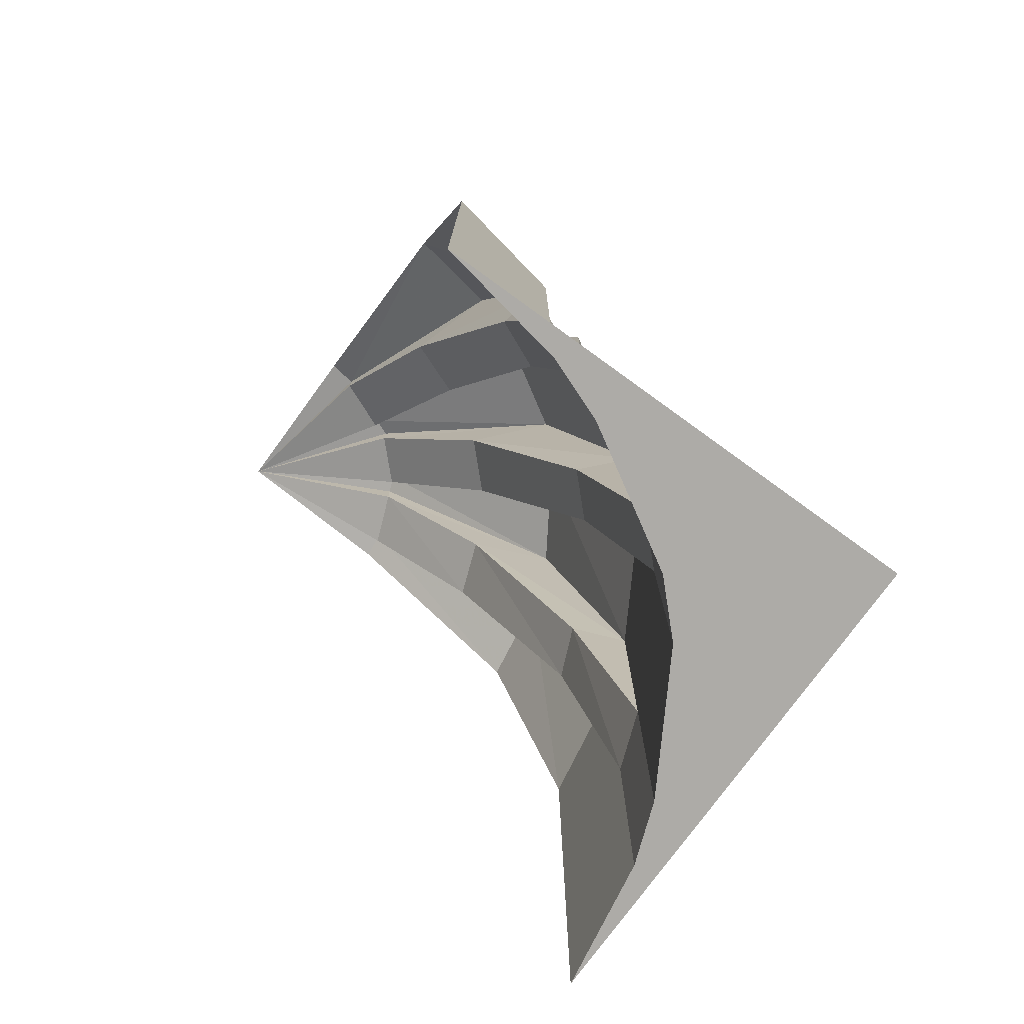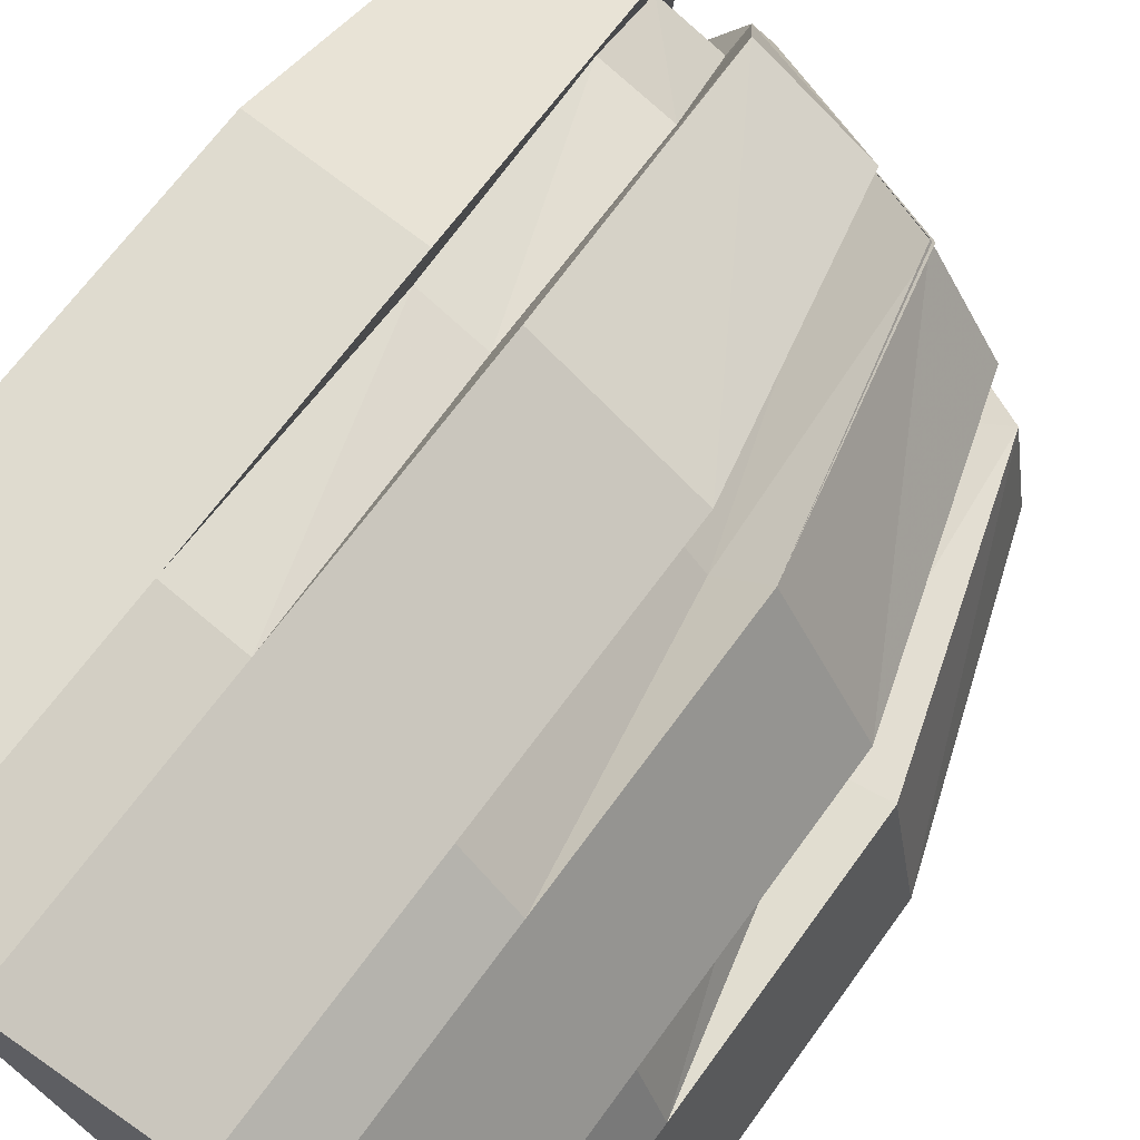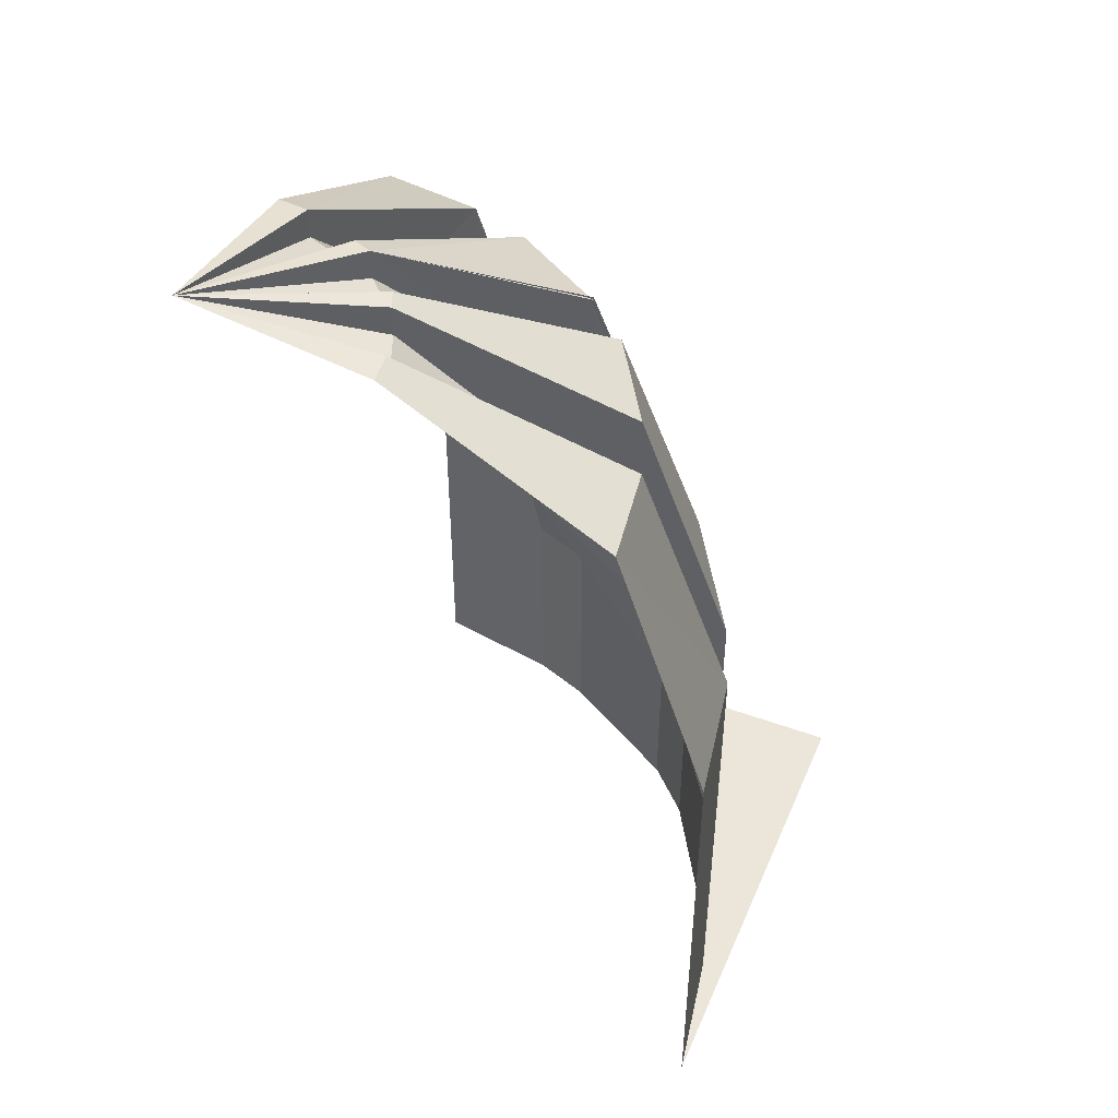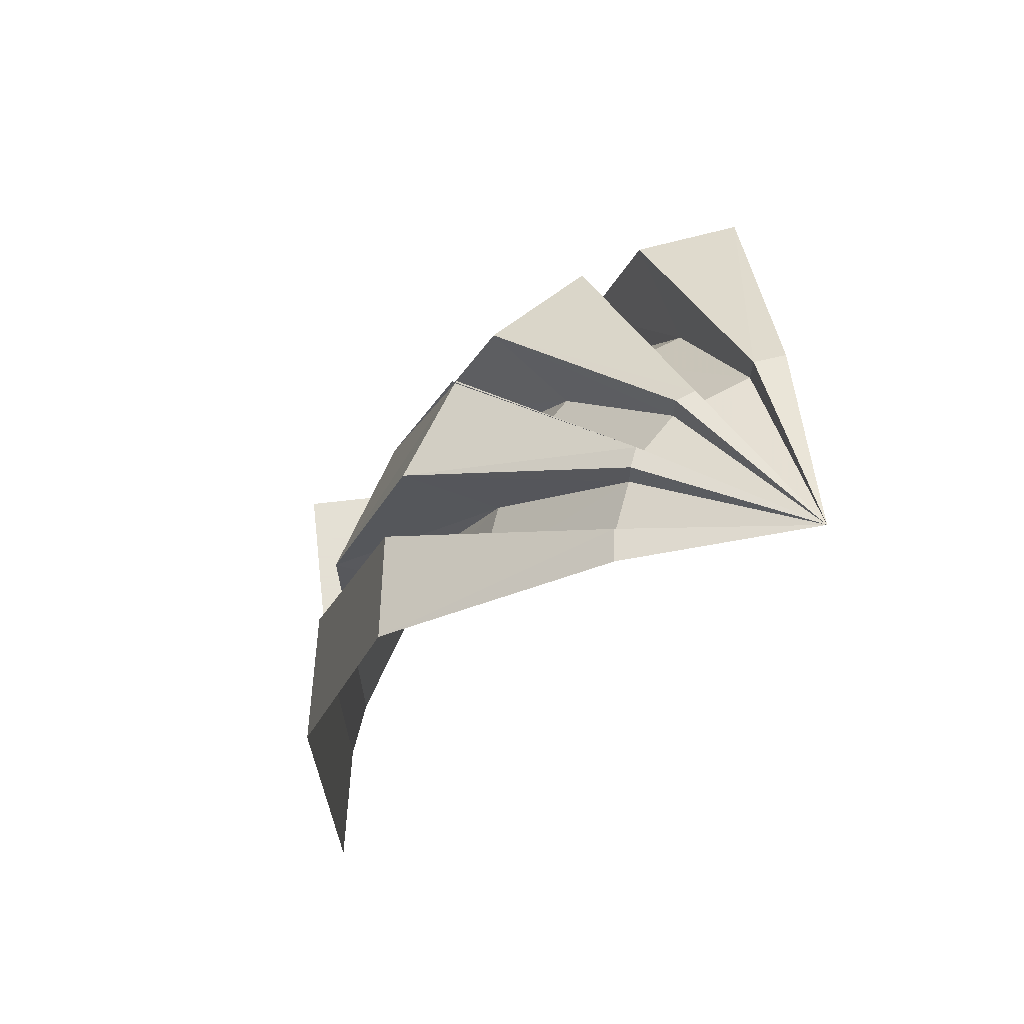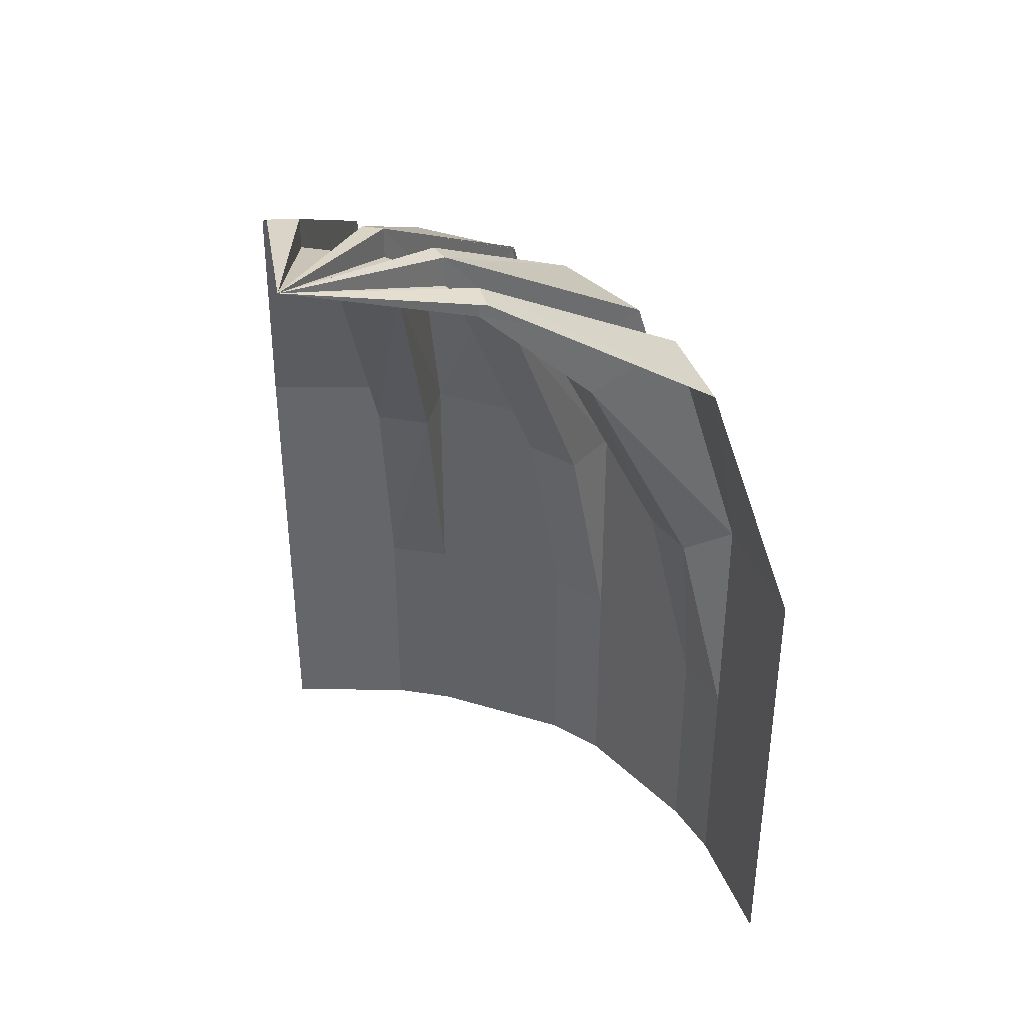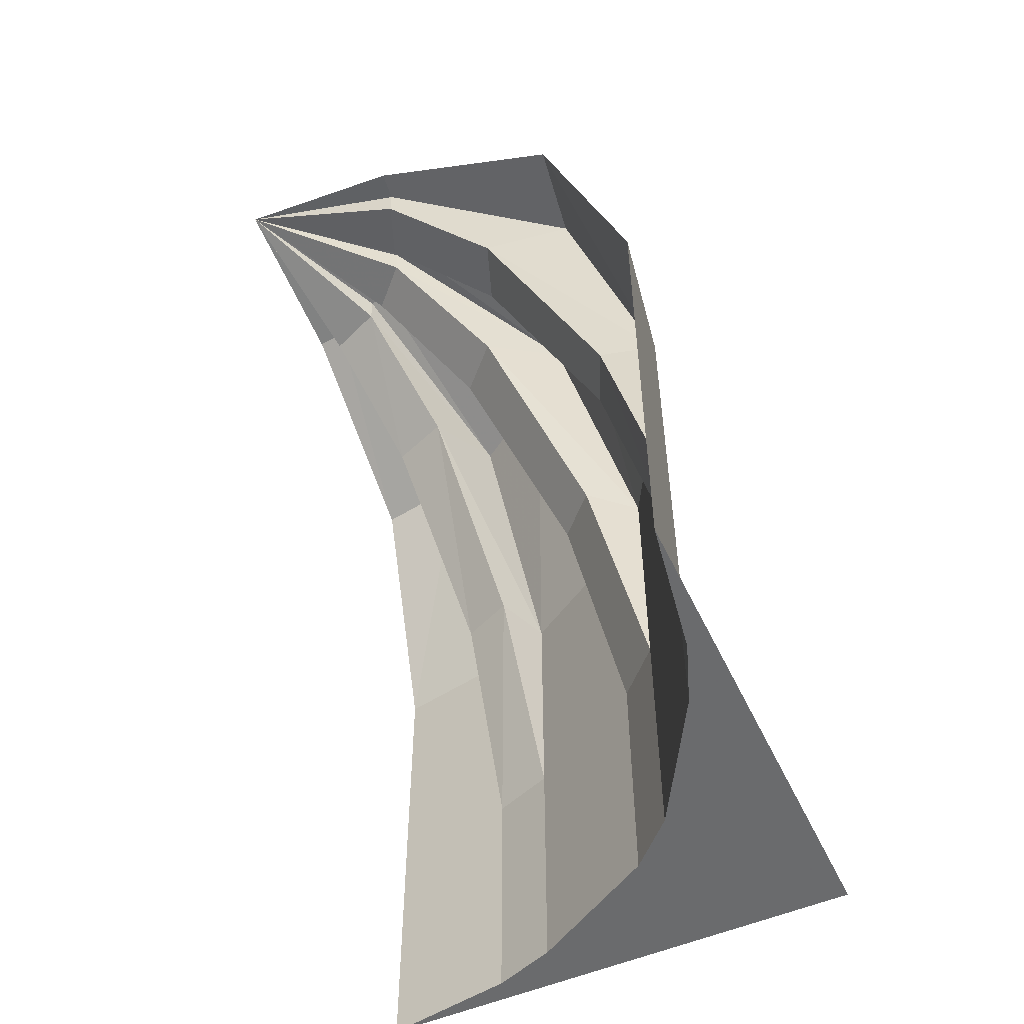
<metadata>
{"format":"obj","ext":"obj","renderer":"f3d","projection":"perspective","resolution":1024,"background":"white","views":[{"elev":-76.4,"azim":-35.9,"up":"+Y"},{"elev":65.0,"azim":35.4,"up":"+Z"},{"elev":46.8,"azim":-67.4,"up":"+Y"},{"elev":66.2,"azim":173.3,"up":"+Y"},{"elev":38.0,"azim":-99.2,"up":"+Y"},{"elev":-53.2,"azim":-65.1,"up":"+Y"}]}
</metadata>
<code>
o object/3838
v -56 -8 -17
v -38 -40 36
v -64 -40 40
v -64 -8 -16
v -64 0 -64
v -56 -16 -17
v -46 -48 13
v -30 -112 58
v -64 -112 64
v -30 -176 58
v -64 -176 64
v -64 -240 64
v -30 -240 58
v -56 -240 64
v -40 -240 64
v -24 -240 64
v -8 -240 64
v -14 -240 52
v 8 -240 64
v 24 -240 64
v 20 -240 32
v 40 -240 64
v 56 -240 64
v 64 -240 64
v 32 -240 20
v 64 -240 56
v 64 -240 40
v 64 -240 24
v 64 -240 8
v 52 -240 -14
v 64 -240 -8
v 64 -240 -24
v 58 -240 -30
v 64 -240 -40
v 64 -240 -56
v 64 -240 -64
v 58 -176 -30
v 64 -176 -64
v 58 -112 -30
v 64 -112 -64
v 36 -40 -38
v 40 -40 -64
v -17 -8 -56
v -16 -8 -64
v -17 -16 -56
v -23 -16 -41
v -23 -8 -41
v -25 -8 -36
v -25 -16 -36
v -36 -16 -25
v -36 -8 -25
v -41 -8 -23
v -41 -16 -23
v -30 -48 7
v -20 -112 37
v -34 -112 43
v -14 -176 52
v -22 -40 30
v -14 -112 52
v 3 -40 15
v -14 -48 -2
v 20 -112 32
v 20 -176 32
v -2 -48 -14
v 15 -40 3
v 20 -112 9
v 32 -112 20
v 32 -176 20
v 9 -112 20
v 30 -40 -22
v 14 -40 3
v 7 -48 -30
v 52 -112 -14
v 52 -176 -14
v 13 -48 -46
v 43 -112 -34
v 37 -112 -20
f 1 2 3
f 1 3 4
f 1 4 5
f 1 5 6
f 1 6 2
f 2 6 7
f 2 7 8
f 2 8 3
f 3 8 9
f 9 8 10
f 9 10 11
f 11 10 12
f 12 10 13
f 12 13 14
f 14 13 15
f 15 13 16
f 16 13 17
f 17 13 18
f 17 18 19
f 19 18 20
f 20 18 21
f 20 21 22
f 22 21 23
f 23 21 24
f 24 21 25
f 24 25 26
f 26 25 27
f 27 25 28
f 28 25 29
f 29 25 30
f 29 30 31
f 31 30 32
f 32 30 33
f 32 33 34
f 34 33 35
f 35 33 36
f 36 33 37
f 36 37 38
f 38 37 39
f 38 39 40
f 40 39 41
f 40 41 42
f 42 41 43
f 42 43 44
f 44 43 5
f 5 43 45
f 5 45 46
f 5 46 47
f 5 47 48
f 5 48 49
f 5 49 50
f 5 50 51
f 5 51 52
f 5 52 53
f 5 53 6
f 6 53 54
f 6 54 7
f 7 54 55
f 7 55 56
f 7 56 8
f 8 56 10
f 10 56 57
f 10 57 18
f 10 18 13
f 54 53 52
f 54 52 58
f 54 58 55
f 55 58 59
f 55 59 57
f 55 57 56
f 60 58 52
f 60 52 51
f 60 51 50
f 60 50 61
f 60 61 62
f 60 62 58
f 58 62 59
f 59 62 63
f 59 63 57
f 57 63 21
f 57 21 18
f 64 49 48
f 64 48 65
f 64 65 66
f 64 66 61
f 64 61 50
f 64 50 49
f 66 65 67
f 66 67 68
f 66 68 69
f 66 69 61
f 61 69 62
f 62 69 63
f 63 69 68
f 63 68 25
f 63 25 21
f 70 71 48
f 70 48 47
f 70 47 46
f 70 46 72
f 70 72 73
f 70 73 71
f 71 73 67
f 67 73 74
f 67 74 68
f 68 74 30
f 68 30 25
f 46 45 75
f 46 75 72
f 72 75 76
f 72 76 77
f 72 77 73
f 73 77 74
f 74 77 37
f 74 37 33
f 74 33 30
f 77 76 37
f 37 76 39
f 39 76 41
f 41 76 75
f 41 75 43
f 43 75 45

</code>
